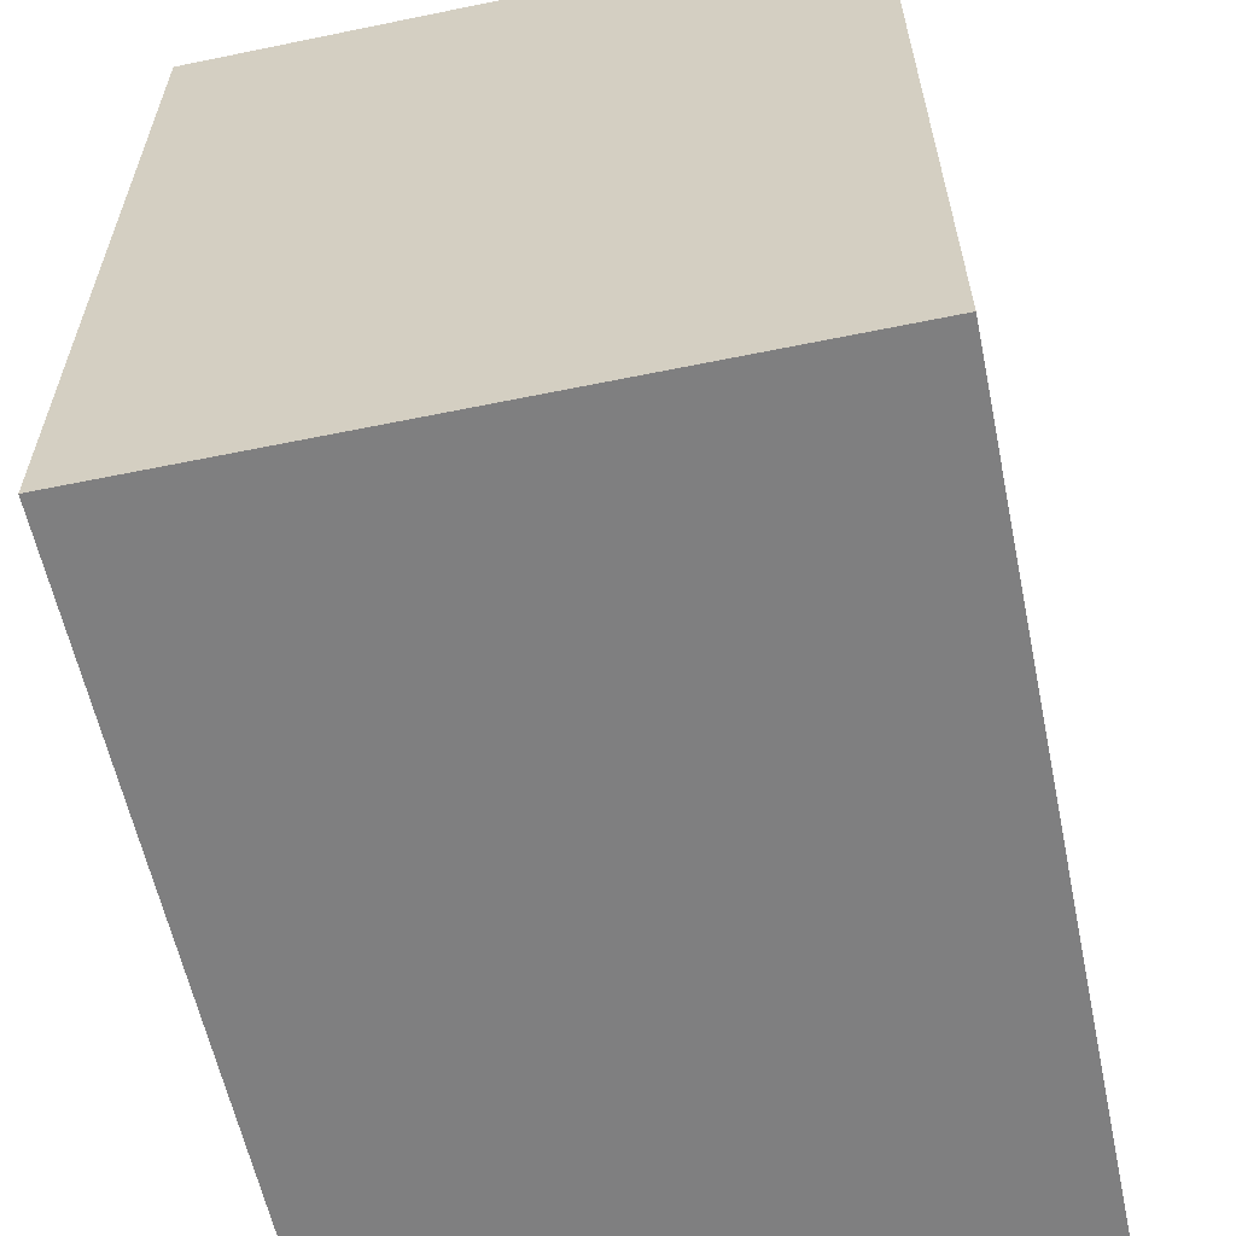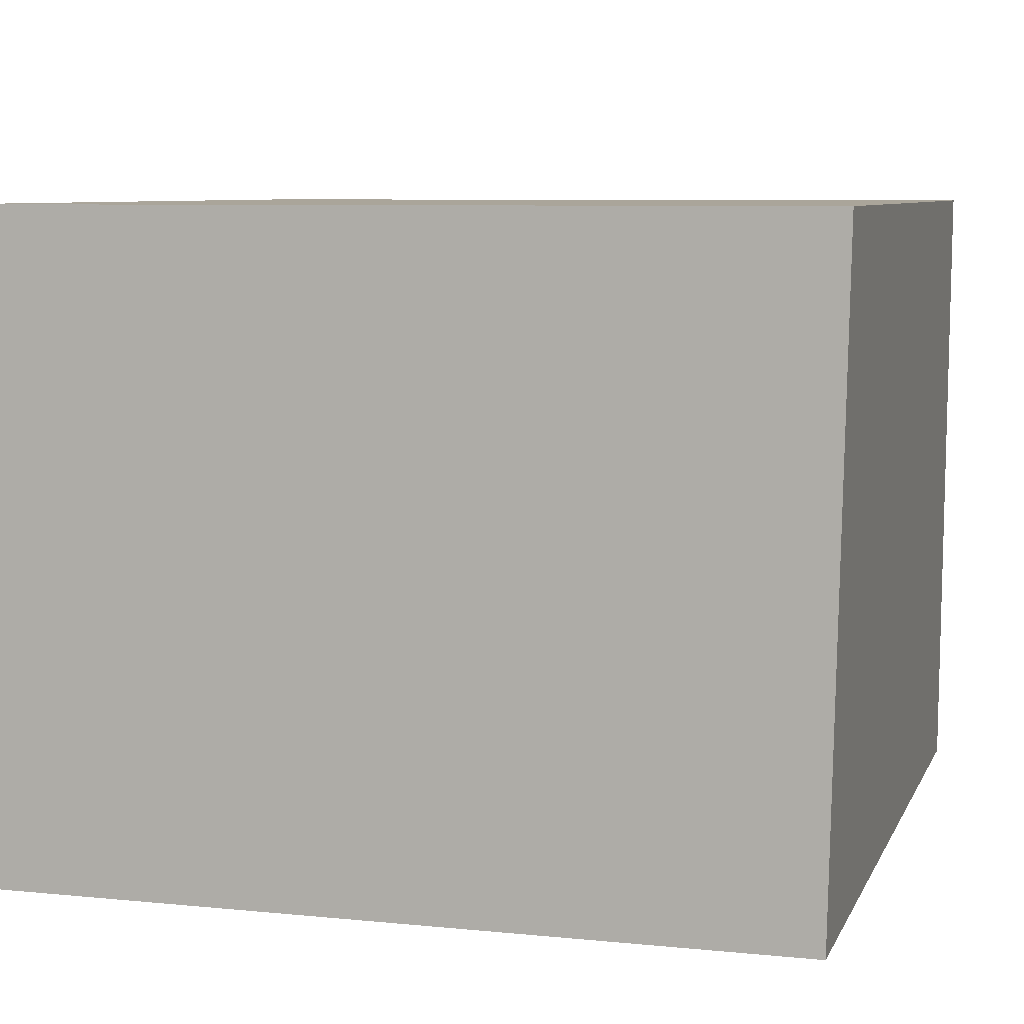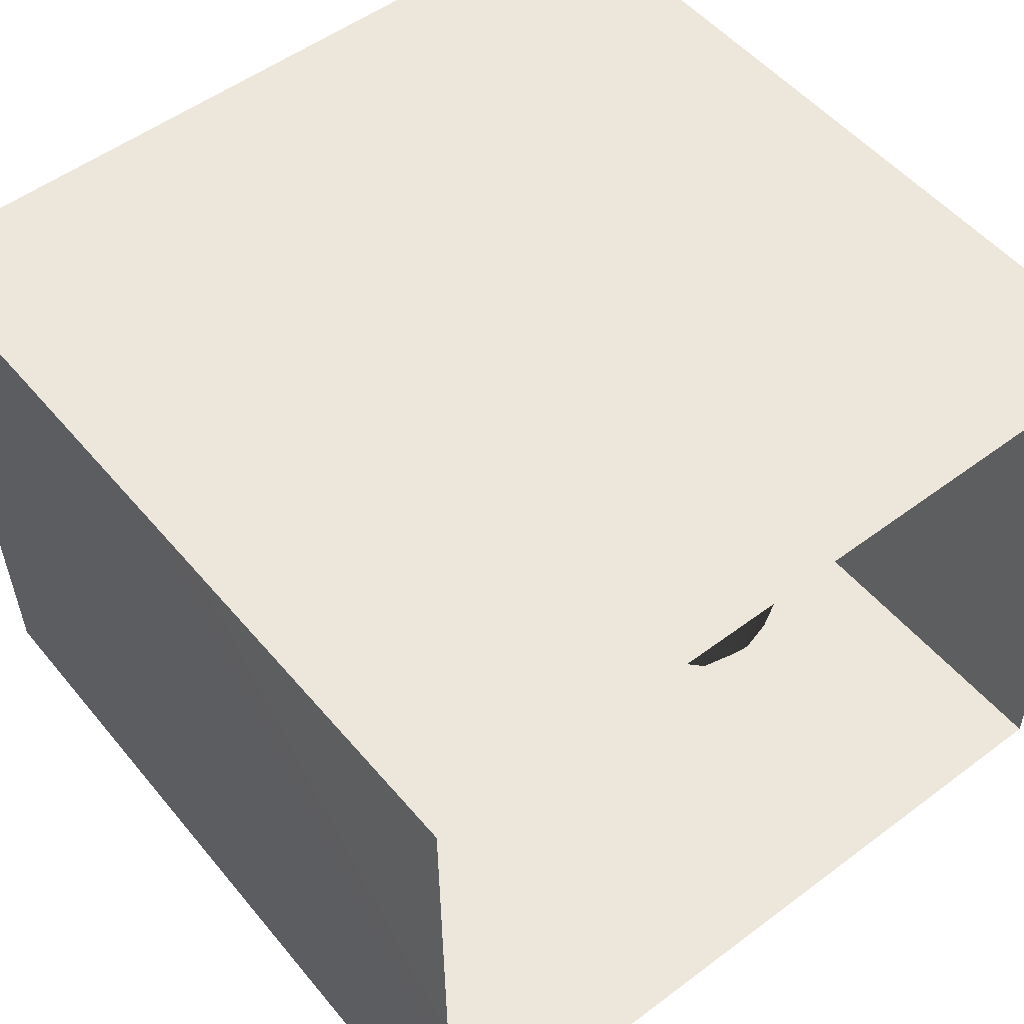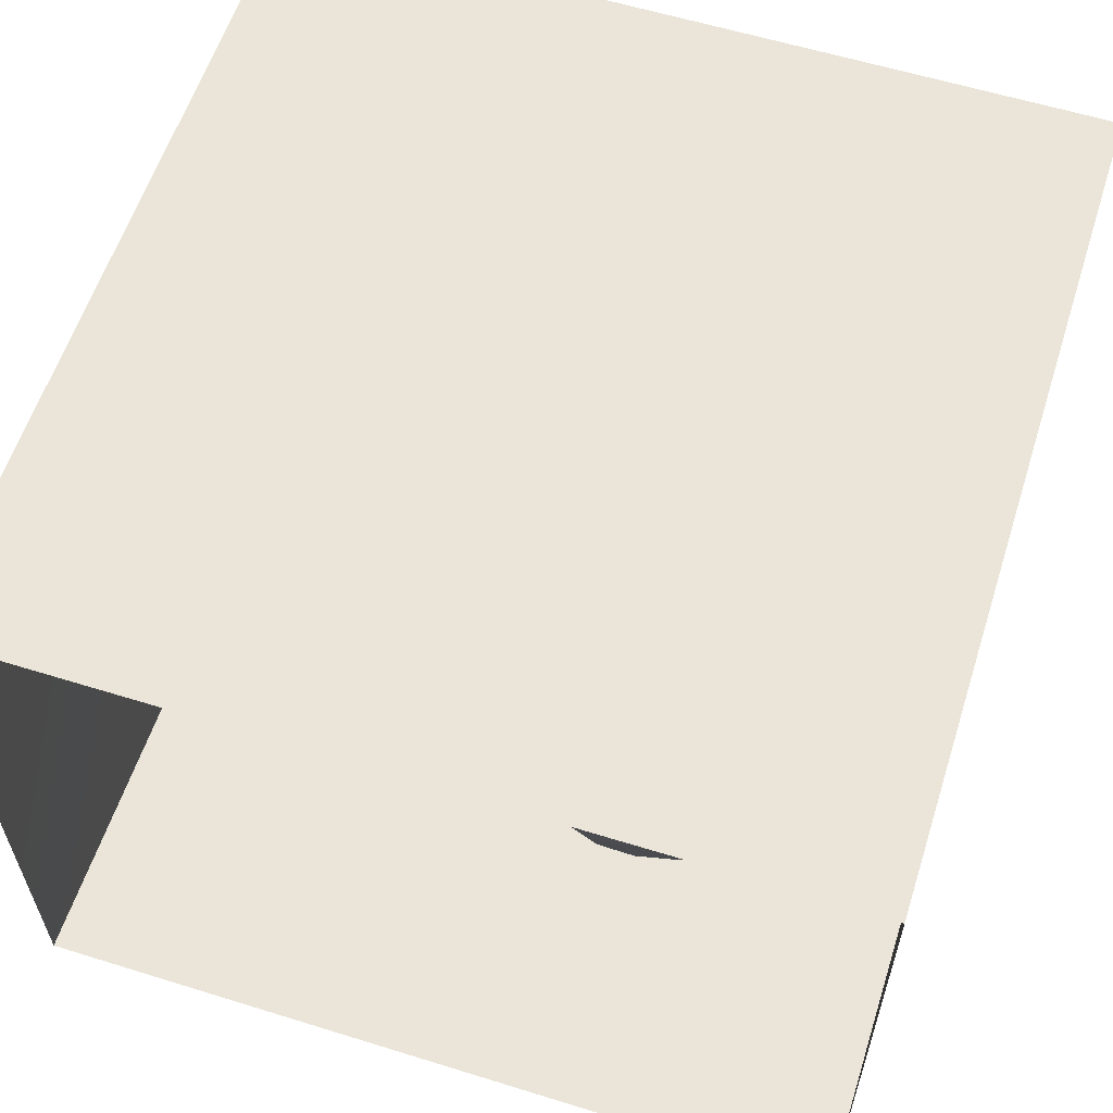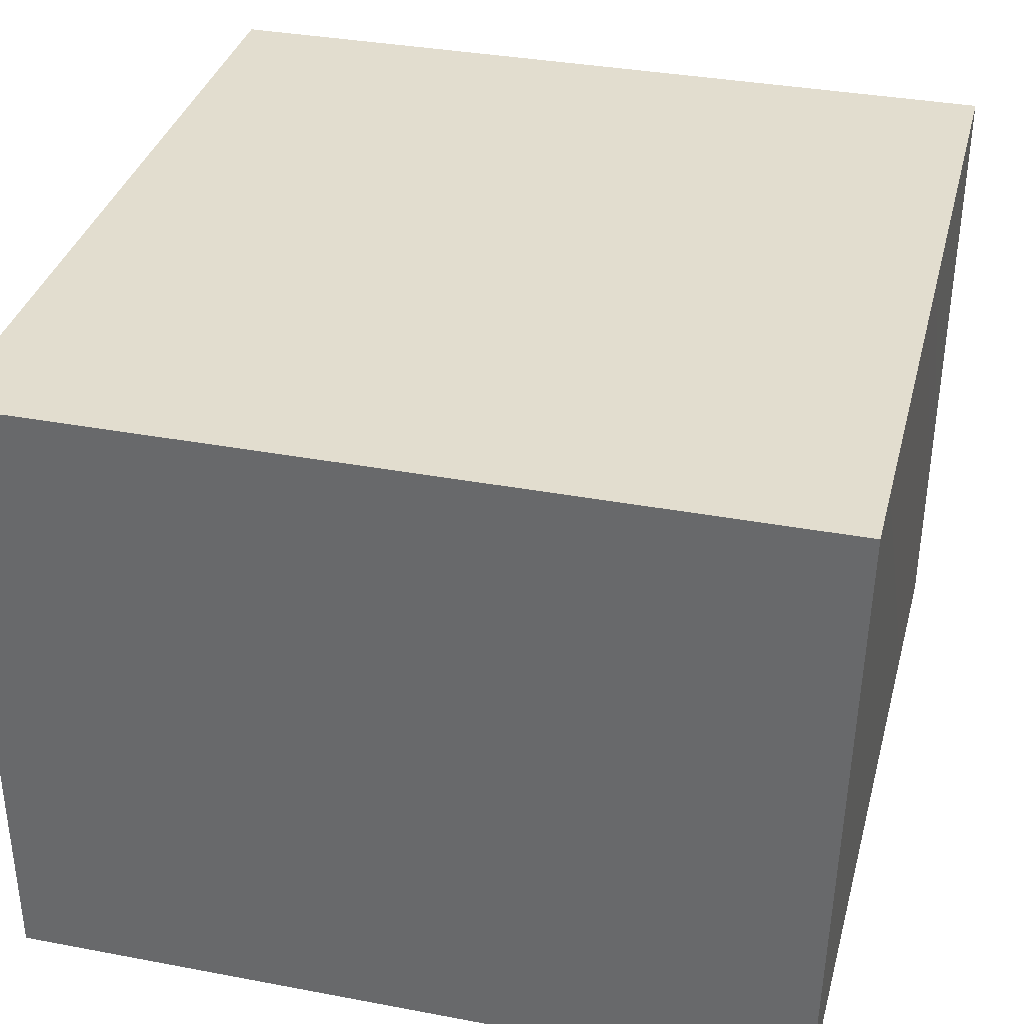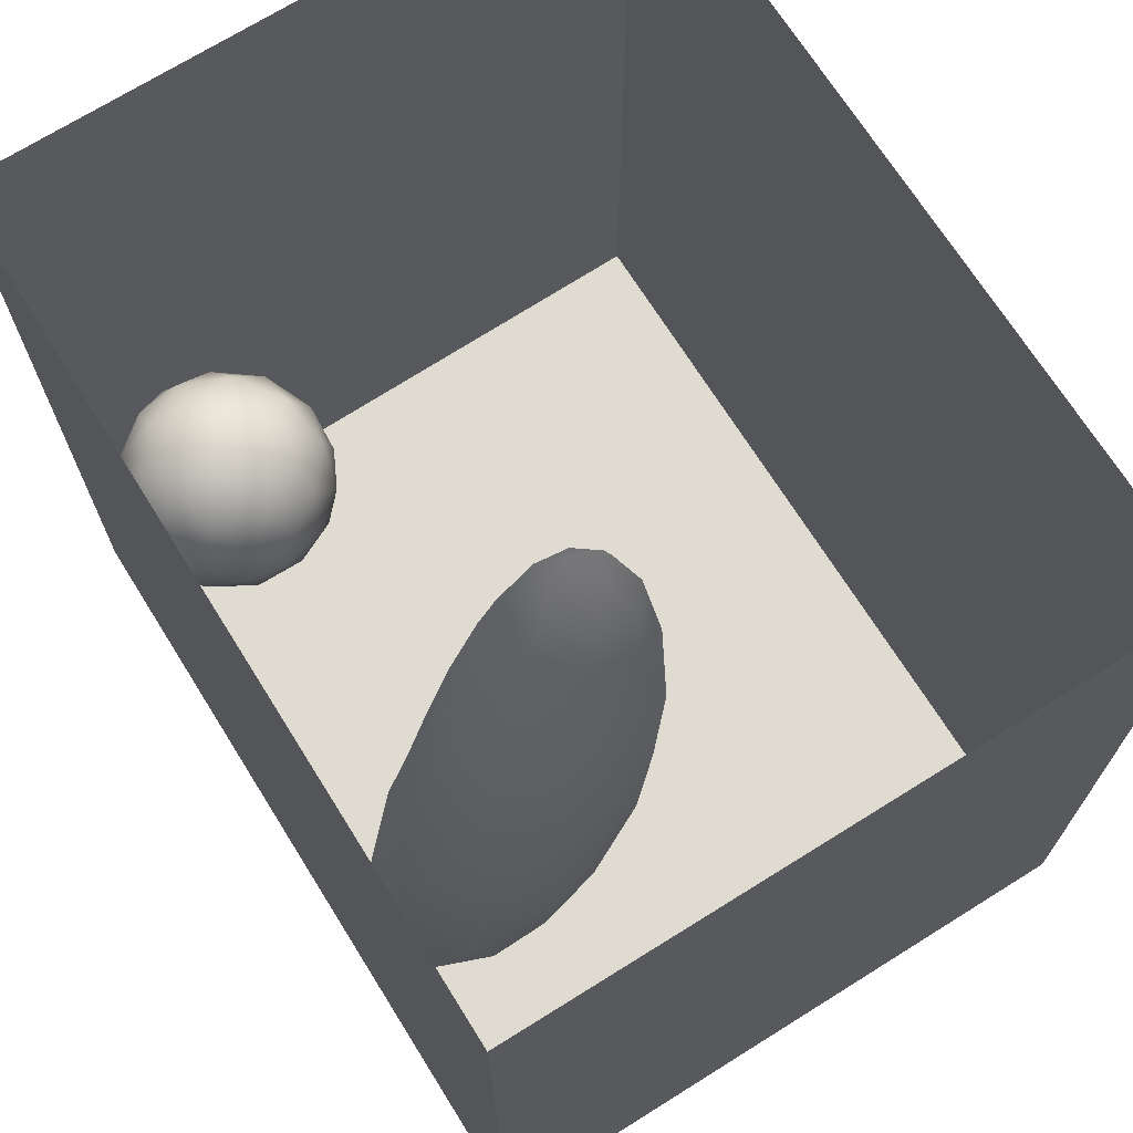
<metadata>
{"format":"obj","ext":"obj","renderer":"f3d","projection":"perspective","resolution":1024,"background":"white","views":[{"elev":-59.9,"azim":101.9,"up":"+Z"},{"elev":7.6,"azim":-164.2,"up":"+Y"},{"elev":52.4,"azim":-38.9,"up":"+Y"},{"elev":59.3,"azim":17.7,"up":"+Y"},{"elev":35.0,"azim":-165.9,"up":"+Y"},{"elev":70.0,"azim":58.0,"up":"+Z"}]}
</metadata>
<code>
v 0.1644 0.7763 0.5056
v 0.1033 0.7305 0.4469
v 0.1433 0.7026 0.5295
v 0.1579 0.8016 0.4266
v 0.1261 0.7625 0.3631
v 0.08566 0.6698 0.375
v 0.236 0.7349 0.5545
v 0.1042 0.644 0.4775
v 0.2488 0.8174 0.4655
v 0.2244 0.8166 0.3489
v 0.326 0.7667 0.5079
v 0.1944 0.6235 0.5549
v 0.3441 0.8078 0.3983
v 0.3198 0.666 0.5594
v 0.1586 0.7377 0.2627
v 0.1212 0.541 0.4484
v 0.4165 0.7207 0.4762
v 0.3098 0.7928 0.2662
v 0.4101 0.5965 0.5296
v 0.09509 0.6074 0.29
v 0.2727 0.5469 0.5511
v 0.2649 0.7287 0.1689
v 0.1581 0.6458 0.18
v 0.1226 0.5241 0.2097
v 0.1079 0.4998 0.3275
v 0.2237 0.4625 0.4916
v 0.1552 0.444 0.4021
v 0.2434 0.3778 0.4277
v 0.3557 0.4586 0.5141
v 0.3996 0.7388 0.1848
v 0.5035 0.6501 0.4316
v 0.4531 0.7516 0.3273
v 0.1854 0.5543 0.107
v 0.1546 0.3965 0.2932
v 0.506 0.6935 0.2219
v 0.36 0.6662 0.08521
v 0.2452 0.6458 0.1037
v 0.495 0.5272 0.4746
v 0.5434 0.6605 0.3154
v 0.1568 0.4344 0.1486
v 0.2928 0.5768 0.03488
v 0.4601 0.4138 0.471
v 0.1889 0.319 0.213
v 0.5933 0.5907 0.2073
v 0.4888 0.6494 0.1102
v 0.247 0.3002 0.342
v 0.5641 0.441 0.4083
v 0.3591 0.3419 0.4477
v 0.5794 0.5601 0.3647
v 0.2278 0.4671 0.0393
v 0.4336 0.5548 -0.00216
v 0.2037 0.3468 0.08513
v 0.639 0.4545 0.2899
v 0.5657 0.5446 0.06646
v 0.2679 0.2269 0.2657
v 0.3744 0.239 0.3618
v 0.4902 0.3194 0.4144
v 0.3205 0.4815 -0.022
v 0.2223 0.2546 0.1521
v 0.2769 0.371 -0.02066
v 0.6511 0.45 0.1244
v 0.6068 0.3291 0.3401
v 0.2503 0.2468 0.04231
v 0.5104 0.219 0.3442
v 0.3802 0.1528 0.2785
v 0.2814 0.1667 0.1632
v 0.3948 0.4131 -0.07026
v 0.3238 0.265 -0.06038
v 0.519 0.117 0.2614
v 0.6175 0.2185 0.2796
v 0.4439 0.3013 -0.1065
v 0.6745 0.3211 0.2187
v 0.679 0.3121 0.07932
v 0.3959 0.1593 -0.08944
v 0.3023 0.1428 0.02846
v 0.3778 0.07454 0.1773
v 0.6598 0.1577 0.169
v 0.5622 0.4055 -0.04031
v 0.5171 0.02864 0.1558
v 0.5352 0.2297 -0.1089
v 0.6328 0.2687 -0.03597
v 0.6742 0.1856 0.03857
v 0.3914 0.03865 0.02517
v 0.5045 0.0762 -0.08841
v 0.6222 0.1538 -0.05367
v 0.6286 0.06059 0.05058
v 0.5037 0 0.03604
v 0.2479 0.6424 0.3923
v 0.3662 0.5087 0.2618
v 0.5143 0.1514 0.06137
v 0.4276 0.3495 0.01872
v 0.5096 0.276 -0.001599
v 0.4623 0.1878 0.2033
v 0.561 0.2862 0.1083
v 0.4058 0.2443 0.09331
v 0.3249 0.3249 0.1914
v 0.5031 0.4108 0.16
v 0.4437 0.2794 0.241
v 0.4263 0.2297 -0.02006
v 0.3532 0.4159 0.07842
g leftSphere
f 75 76 66
f 77 82 73
f 46 43 55
f 72 77 73
f 43 59 55
f 77 86 82
f 53 44 49
f 8 12 3
f 3 12 7
f 2 8 3
f 74 84 83
f 74 68 71
f 79 87 86
f 2 4 5
f 38 47 49
f 76 83 79
f 50 58 60
f 46 34 43
f 30 22 18
f 75 66 63
f 20 25 16
f 6 15 20
f 52 50 60
f 2 3 1
f 36 45 51
f 66 55 59
f 16 26 21
f 16 25 27
f 50 52 40
f 13 10 9
f 24 25 20
f 44 39 49
f 14 19 17
f 24 23 33
f 31 19 38
f 22 15 18
f 43 34 40
f 31 39 32
f 16 8 6
f 21 26 29
f 57 56 64
f 47 62 53
f 3 7 1
f 29 48 42
f 30 45 36
f 76 69 65
f 28 34 46
f 17 11 14
f 46 56 48
f 84 80 85
f 43 52 59
f 77 69 79
f 56 55 65
f 67 51 78
f 75 83 76
f 17 32 13
f 48 28 46
f 6 8 2
f 79 69 76
f 44 45 35
f 5 6 2
f 16 12 8
f 58 41 51
f 21 12 16
f 48 56 57
f 58 51 67
f 23 15 22
f 27 34 28
f 73 81 78
f 14 12 21
f 10 15 5
f 80 84 74
f 29 19 21
f 70 77 72
f 24 34 25
f 28 26 27
f 49 39 31
f 40 33 50
f 83 84 87
f 5 15 6
f 17 19 31
f 38 29 42
f 49 47 53
f 68 67 71
f 9 11 13
f 42 47 38
f 65 66 76
f 1 4 2
f 85 81 82
f 68 60 67
f 16 6 20
f 79 86 77
f 13 11 17
f 86 85 82
f 39 44 35
f 64 56 65
f 78 61 73
f 79 83 87
f 54 61 78
f 87 84 86
f 73 61 72
f 84 85 86
f 48 57 42
f 59 63 66
f 25 34 27
f 14 11 7
f 28 48 29
f 29 26 28
f 51 54 78
f 70 62 64
f 20 23 24
f 54 45 44
f 32 30 18
f 74 75 68
f 71 80 74
f 65 55 66
f 74 83 75
f 56 46 55
f 53 72 61
f 71 78 80
f 62 47 57
f 71 67 78
f 58 67 60
f 80 81 85
f 13 18 10
f 59 52 63
f 21 19 14
f 44 53 61
f 9 4 1
f 77 70 69
f 37 23 22
f 1 7 9
f 5 4 10
f 62 57 64
f 80 78 81
f 33 23 37
f 40 34 24
f 32 18 13
f 50 41 58
f 75 63 68
f 37 41 33
f 10 4 9
f 7 11 9
f 63 52 60
f 57 47 42
f 49 31 38
f 35 32 39
f 31 32 17
f 73 82 81
f 30 32 35
f 20 15 23
f 27 26 16
f 35 45 30
f 36 37 22
f 7 12 14
f 36 41 37
f 18 15 10
f 70 64 69
f 33 41 50
f 54 44 61
f 24 33 40
f 51 45 54
f 40 52 43
f 38 19 29
f 51 41 36
f 72 62 70
f 22 30 36
f 53 62 72
f 69 64 65
f 63 60 68
v -0.5875 0.25 0
v -0.3375 0.25 0
v -0.3639 0.3618 0
v -0.3563 0.2986 0.08187
v -0.3653 0.3047 -0.1006
v -0.4035 0.3998 -0.07876
v -0.4327 0.4461 0.009191
v -0.3639 0.1884 0.09343
v -0.4106 0.388 0.1104
v -0.3675 0.1916 -0.1033
v -0.3585 0.1498 -8.755e-05
v -0.4211 0.2517 -0.1866
v -0.4442 0.3644 -0.1699
v -0.4851 0.4553 -0.09934
v -0.4094 0.2741 0.1738
v -0.5273 0.4926 -0.006295
v -0.4427 0.1371 -0.1697
v -0.436 0.1464 0.1697
v -0.5119 0.4644 0.104
v -0.4147 0.08009 0.06147
v -0.5002 0.3742 0.1986
v -0.4134 0.0815 -0.06174
v -0.5965 0.4833 -0.08926
v -0.5029 0.1961 -0.229
v -0.5492 0.415 -0.1838
v -0.5182 0.3029 -0.2343
v -0.5068 0.2362 0.2362
v -0.5332 0.122 0.2078
v -0.5008 0.04827 -0.1195
v -0.6272 0.4944 0.03432
v -0.5147 0.0433 0.1203
v -0.5564 0.1021 -0.1991
v -0.6521 0.4311 -0.1598
v -0.502 0.01518 -0.007365
v -0.6067 0.3224 0.2385
v -0.7093 0.4586 -0.06459
v -0.6208 0.4404 0.1585
v -0.6098 0.2073 -0.2453
v -0.6151 0.1857 0.24
v -0.6041 0.02082 -0.0985
v -0.738 0.44 0.06104
v -0.6256 0.06837 0.1675
v -0.6395 0.3351 -0.2293
v -0.7003 0.2569 0.223
v -0.7983 0.3769 -0.04453
v -0.7289 0.364 0.1717
v -0.6823 0.1056 -0.1807
v -0.6181 0.005694 0.04337
v -0.7402 0.3706 -0.157
v -0.7259 0.2395 -0.2079
v -0.7161 0.1473 0.1882
v -0.8113 0.3382 0.06798
v -0.7263 0.04958 -0.05535
v -0.7281 0.0603 0.08217
v -0.7816 0.2498 0.1576
v -0.7904 0.1614 -0.1161
v -0.8002 0.2782 -0.1284
v -0.789 0.147 0.1063
v -0.835 0.2508 -0.03502
v -0.806 0.1284 0.0009649
v -0.8277 0.222 0.06329
g rightSphere
f 160 161 159
f 159 161 152
f 156 160 159
f 134 120 131
f 153 156 147
f 155 158 151
f 139 128 127
f 116 123 130
f 112 117 124
f 150 149 143
f 126 112 124
f 139 127 135
f 152 155 146
f 120 111 108
f 110 105 102
f 132 117 129
f 138 126 124
f 106 105 113
f 127 128 118
f 137 130 141
f 121 115 109
f 141 152 146
f 131 120 118
f 128 139 142
f 149 145 136
f 122 117 110
f 123 116 114
f 153 147 140
f 129 134 140
f 132 129 140
f 108 115 118
f 148 153 140
f 115 127 118
f 103 106 107
f 160 156 153
f 126 125 113
f 121 109 119
f 136 145 141
f 111 122 110
f 117 112 110
f 134 122 120
f 131 128 142
f 148 131 142
f 128 131 118
f 156 159 157
f 150 138 147
f 133 149 136
f 158 154 151
f 106 114 107
f 148 134 131
f 123 114 125
f 154 142 151
f 160 154 158
f 121 127 115
f 108 111 102
f 109 103 107
f 127 121 135
f 142 139 151
f 104 115 108
f 161 160 158
f 154 148 142
f 138 143 126
f 145 149 157
f 105 112 113
f 156 150 147
f 112 105 110
f 135 137 146
f 123 136 130
f 145 159 152
f 144 139 135
f 149 150 157
f 114 116 107
f 144 155 151
f 123 133 136
f 116 119 107
f 161 155 152
f 149 133 143
f 109 104 103
f 138 150 143
f 133 123 125
f 148 154 153
f 134 148 140
f 132 138 124
f 104 108 102
f 122 134 129
f 137 119 130
f 111 110 102
f 125 114 113
f 144 135 146
f 139 144 151
f 138 132 147
f 103 104 102
f 130 136 141
f 141 145 152
f 137 121 119
f 154 160 153
f 122 111 120
f 112 126 113
f 150 156 157
f 117 122 129
f 115 104 109
f 119 109 107
f 105 106 103
f 119 116 130
f 147 132 140
f 121 137 135
f 105 103 102
f 143 133 125
f 159 145 157
f 114 106 113
f 120 108 118
f 137 141 146
f 155 144 146
f 126 143 125
f 155 161 158
f 117 132 124
v   1 0 -1.04
v  -0.99 0 -1.04
v  -1.01 0  0.99
v   1 0  0.99
g floor
f 162 163 164
f 164 165 162
v   1 1.59 -1.04
v   1 1.59  0.99
v  -1.02 1.59  0.99
v  -1.02 1.59 -1.04
g ceiling
f 166 167 168
f 168 169 166
v   1 1.59 -1.04
v  -1.02 1.59 -1.04
v  -0.99 0 -1.04
v   1 0 -1.04
g backWall
f 170 171 172
f 172 173 170
v  1 1.59 0.99
v  1 1.59 -1.04
v  1 0 -1.04
v  1 0 0.99
g rightWall
f 174 175 176
f 176 177 174
v  -1.02 1.59 -1.04
v  -1.02 1.59 0.99
v  -1.01 0 0.99
v  -0.99 0 -1.04
g leftWall
f 178 179 180
f 180 181 178
v  0.23 1.58 -0.22
v  0.23 1.58 0.16
v  -0.24 1.58 0.16
v  -0.24 1.58 -0.22
g light
f 182 183 184
f 184 185 182

</code>
